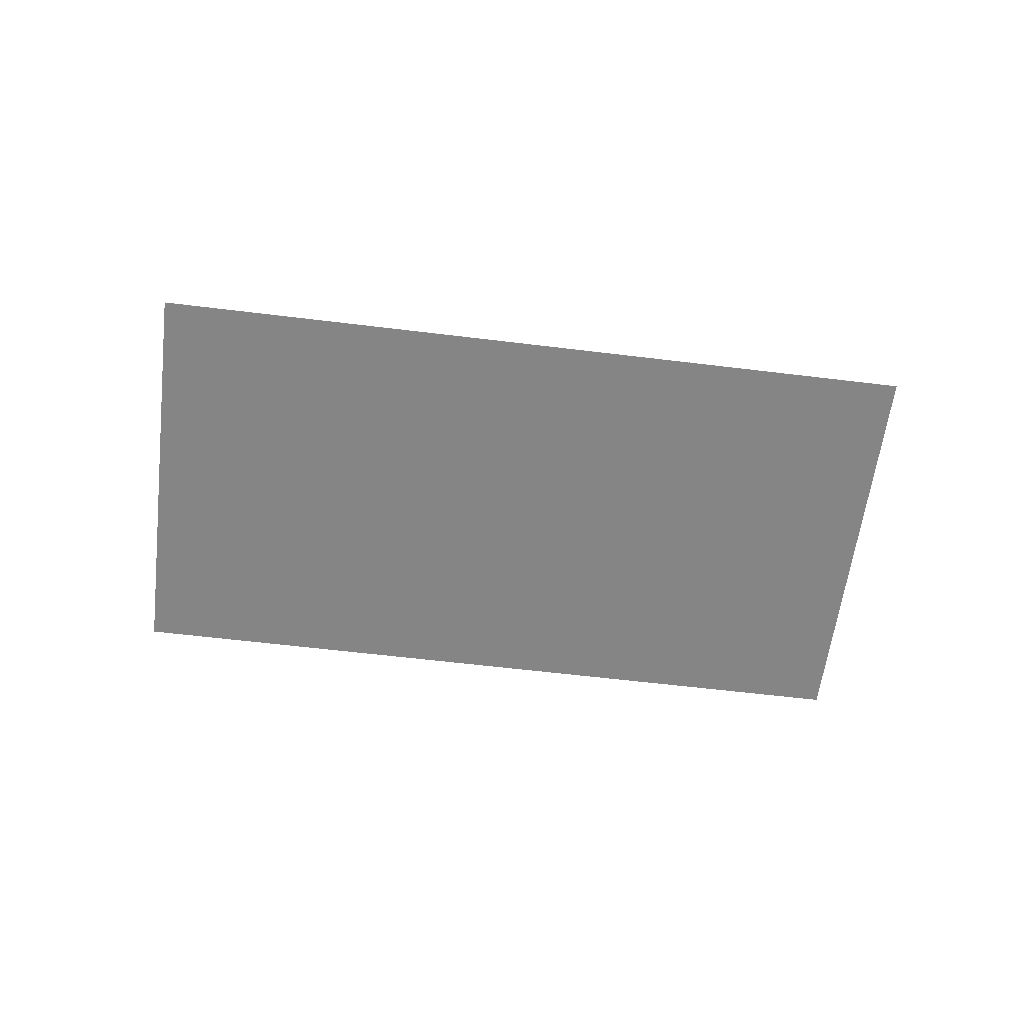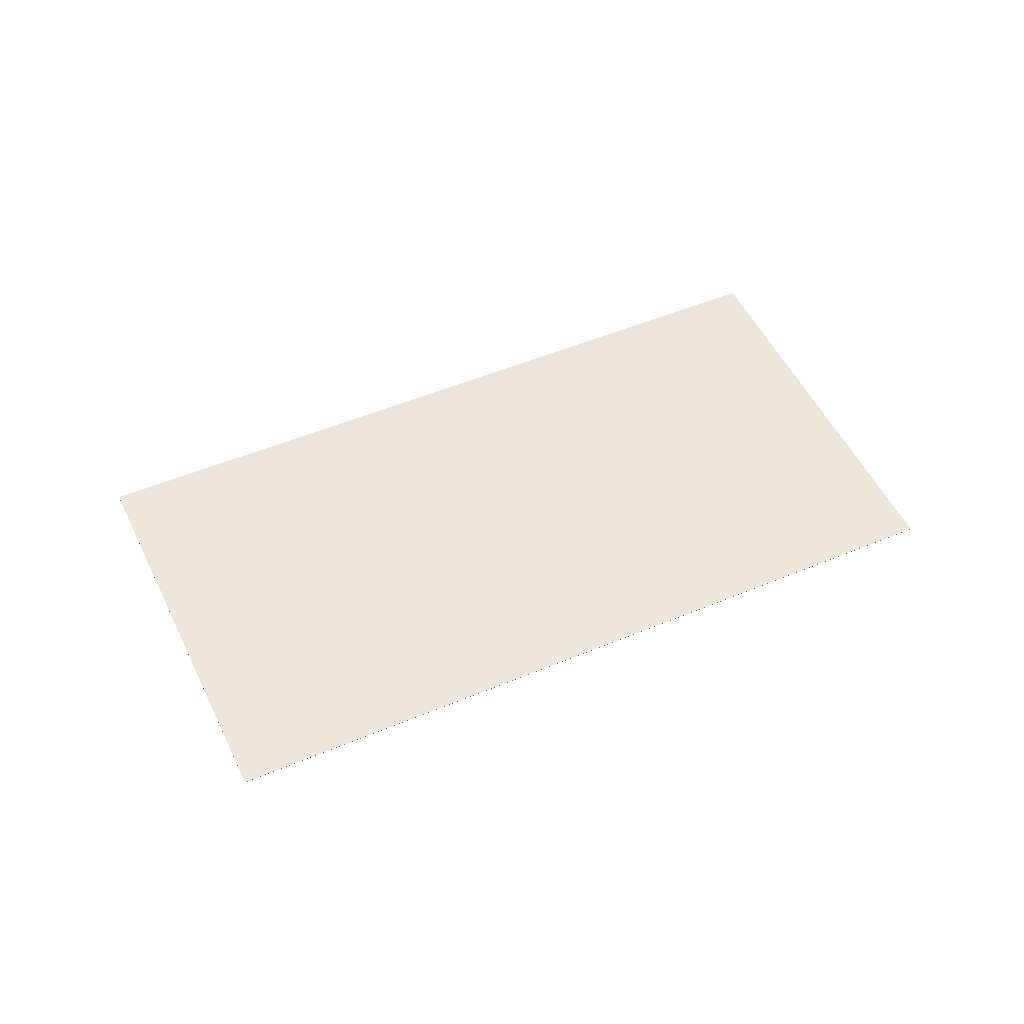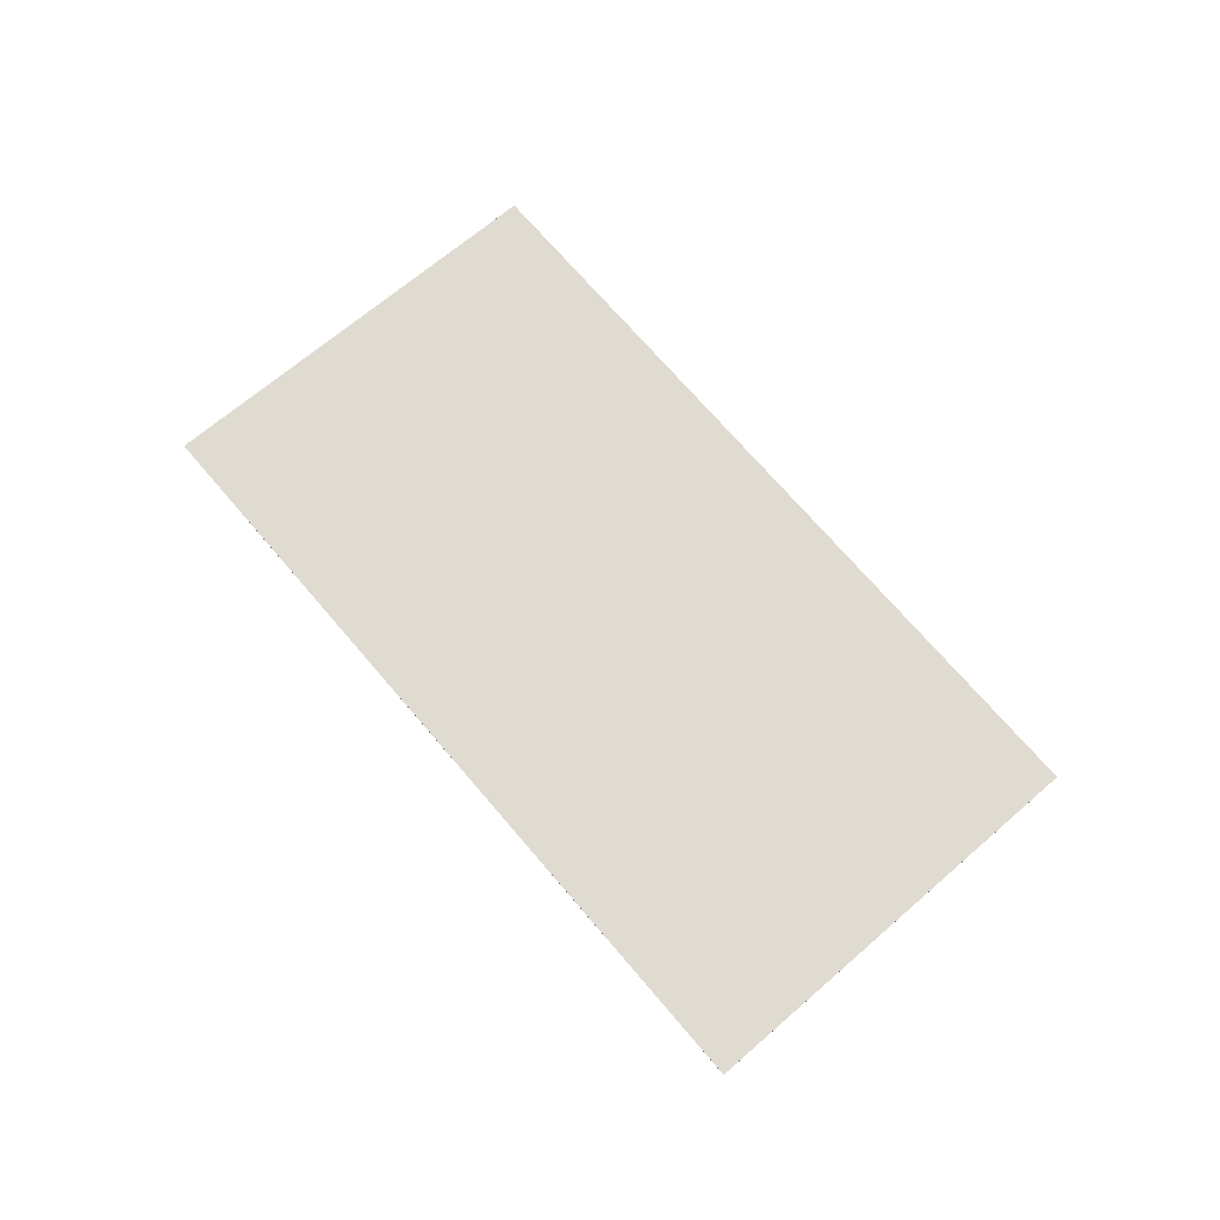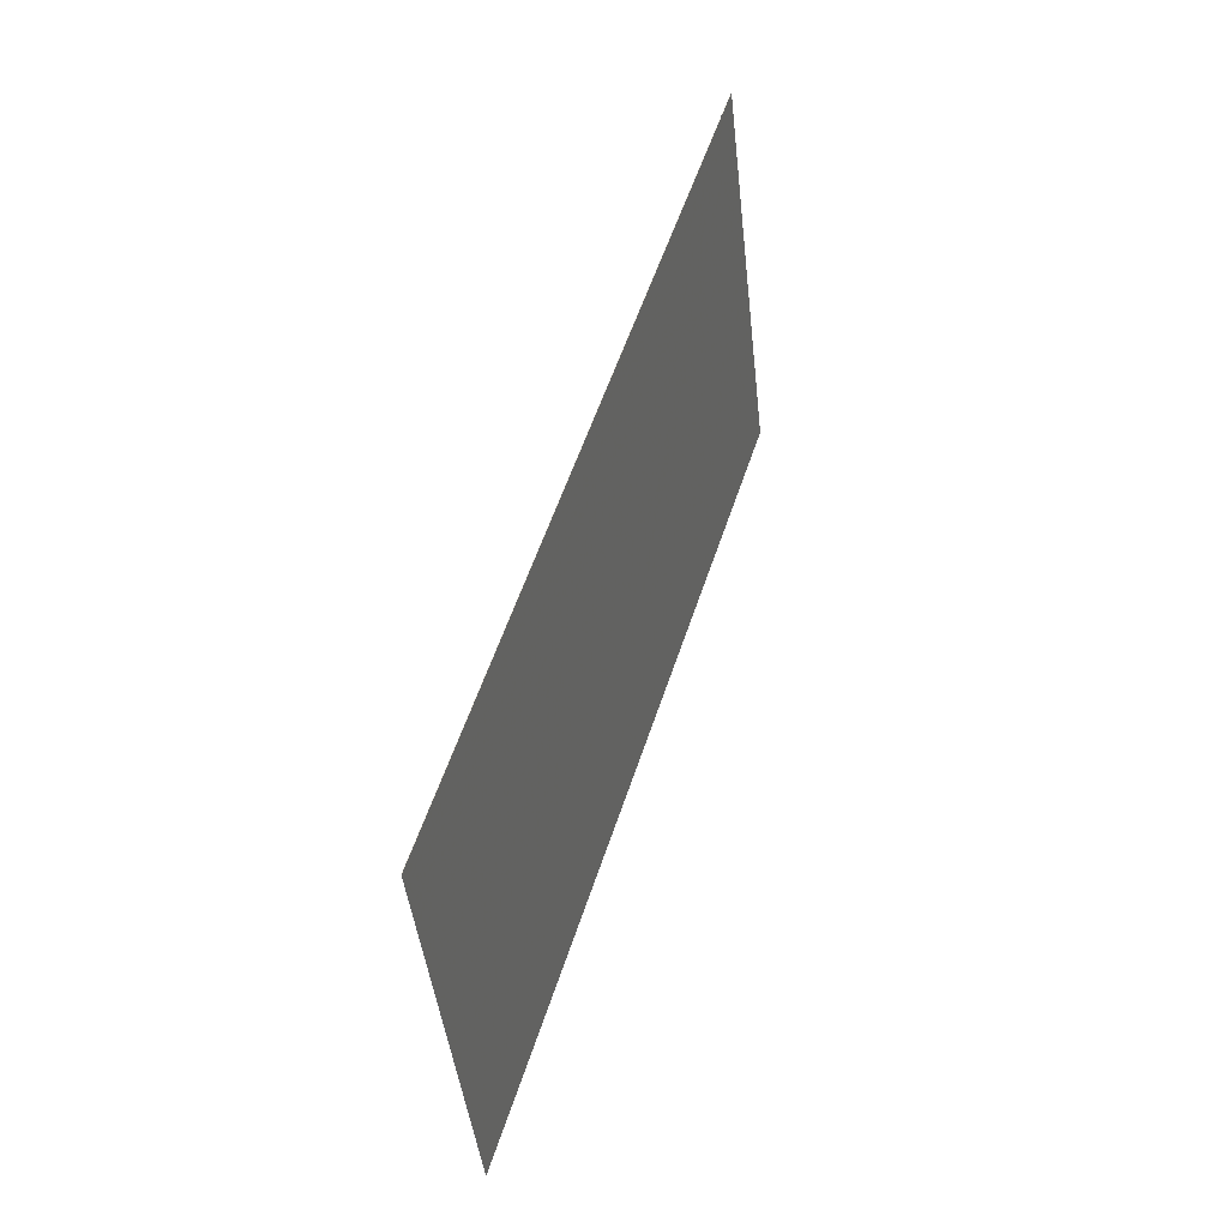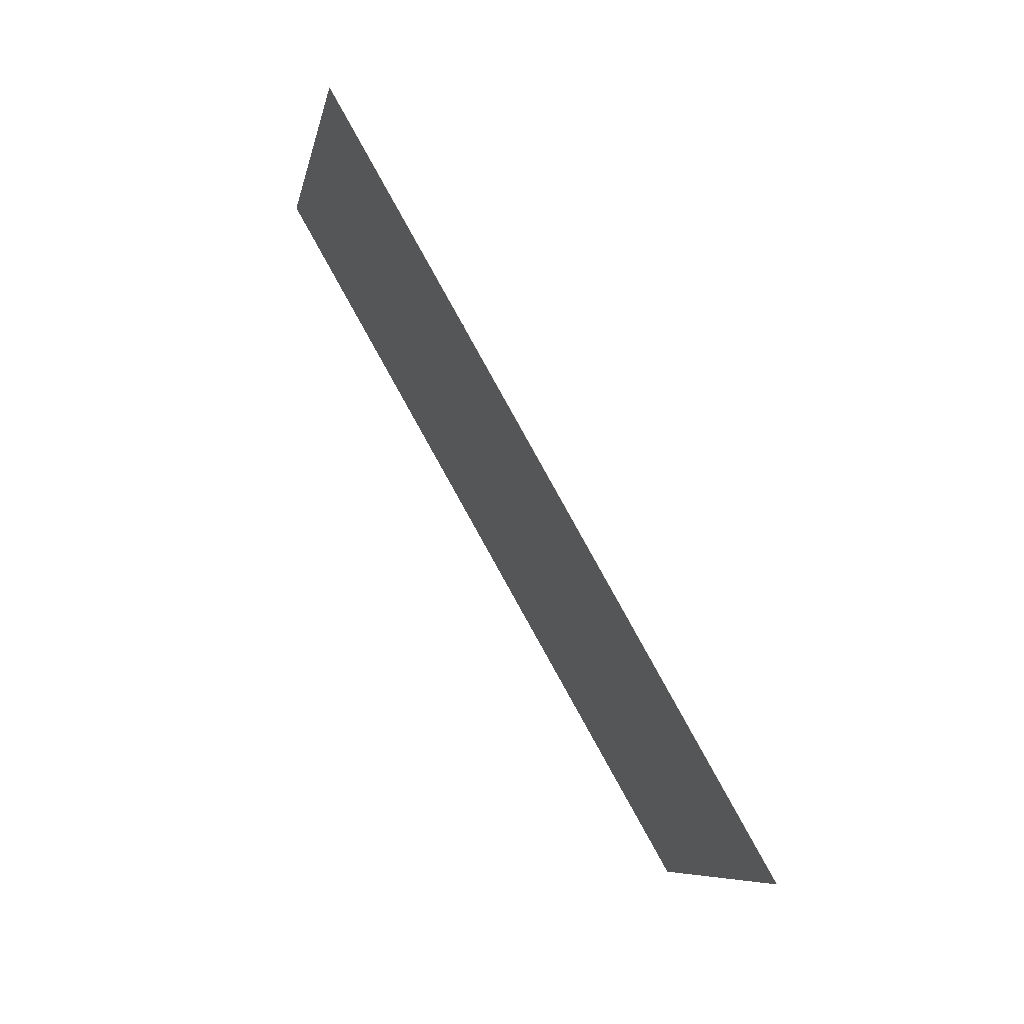
<metadata>
{"format":"obj","ext":"obj","renderer":"f3d","projection":"perspective","resolution":1024,"background":"white","views":[{"elev":-61.7,"azim":-169.0,"up":"+Y"},{"elev":50.7,"azim":-6.6,"up":"+Y"},{"elev":70.0,"azim":-112.3,"up":"+Y"},{"elev":33.6,"azim":108.2,"up":"+Z"},{"elev":66.9,"azim":59.1,"up":"+Z"}]}
</metadata>
<code>
v -2.471 -0.07007 -5.374
v -2.433 -0.07007 -5.264
v -2.221 -0.07007 -5.332
v -2.257 -0.07007 -5.444
v -2.471 -0.07017 -5.374
v -2.257 -0.07017 -5.444
v -2.221 -0.07017 -5.332
v -2.433 -0.07017 -5.264
v -2.257 -0.07017 -5.444
v -2.471 -0.07017 -5.374
v -2.471 -0.07007 -5.374
v -2.257 -0.07007 -5.444
v -2.221 -0.07017 -5.332
v -2.257 -0.07017 -5.444
v -2.257 -0.07007 -5.444
v -2.221 -0.07007 -5.332
v -2.433 -0.07017 -5.264
v -2.221 -0.07017 -5.332
v -2.221 -0.07007 -5.332
v -2.433 -0.07007 -5.264
v -2.471 -0.07017 -5.374
v -2.433 -0.07017 -5.264
v -2.433 -0.07007 -5.264
v -2.471 -0.07007 -5.374
f 1 2 3
f 1 3 4
f 5 6 7
f 5 7 8
f 9 10 11
f 9 11 12
f 13 14 15
f 13 15 16
f 17 18 19
f 17 19 20
f 21 22 23
f 21 23 24

</code>
